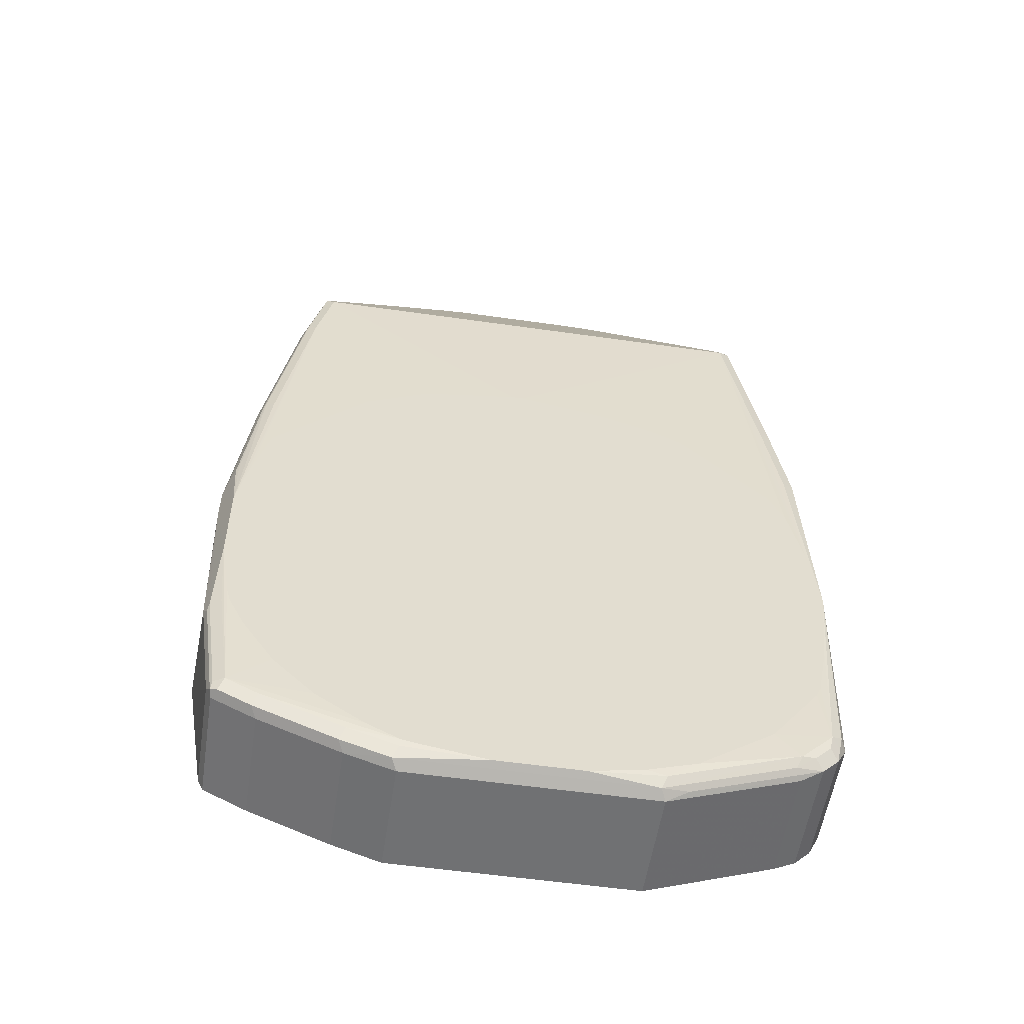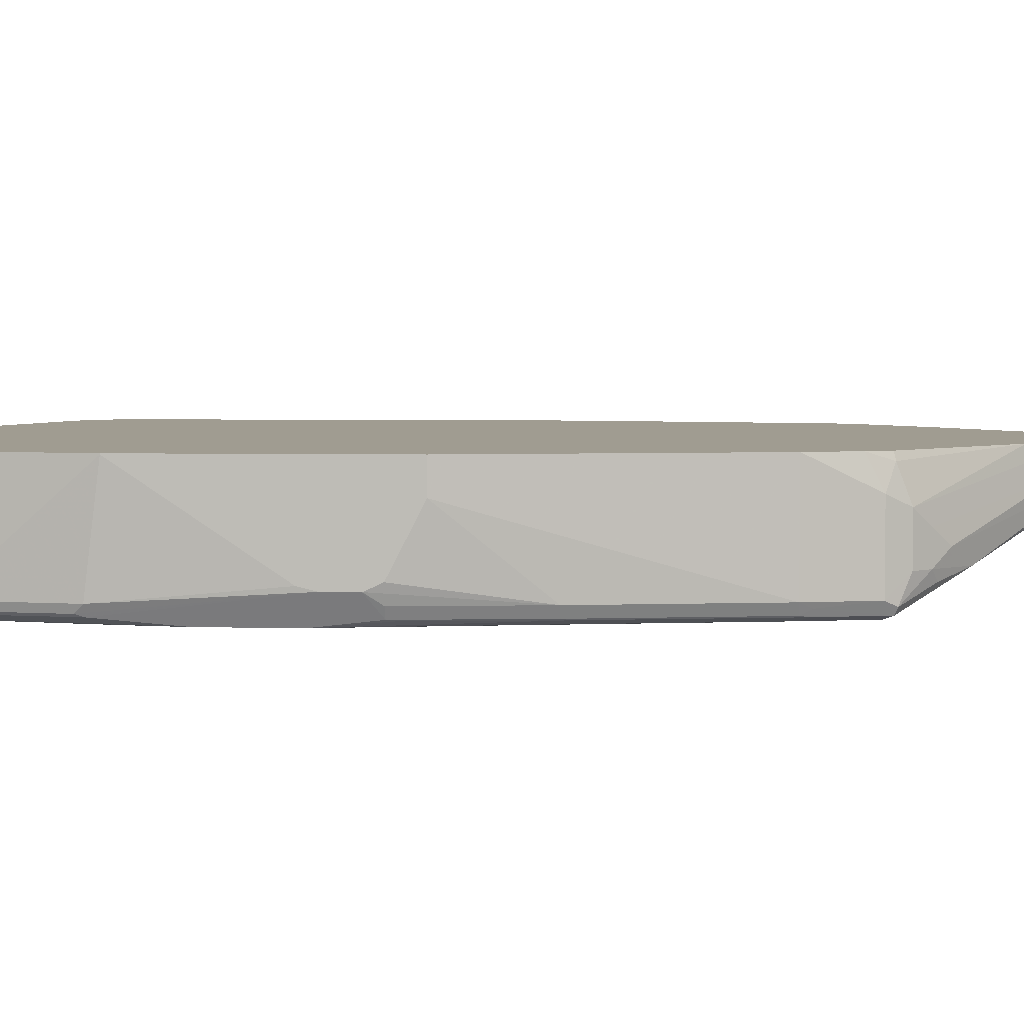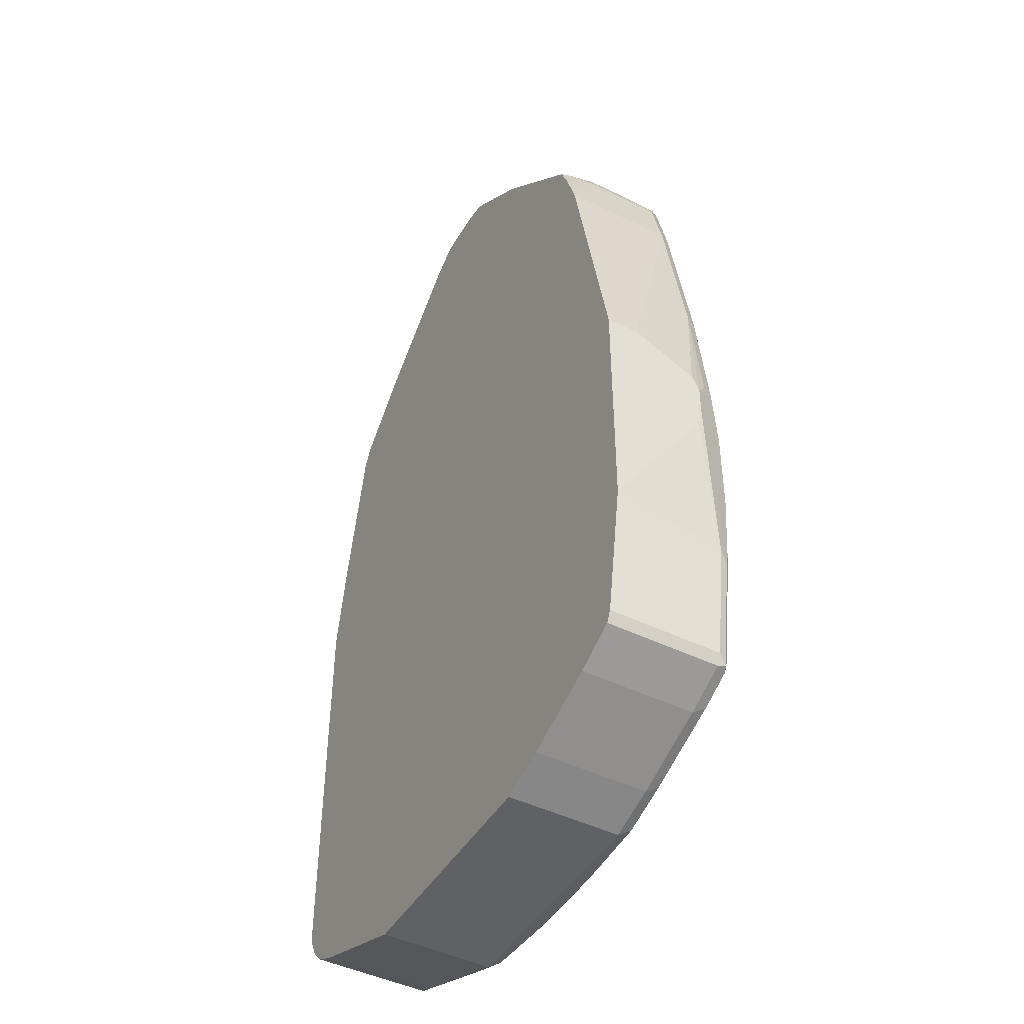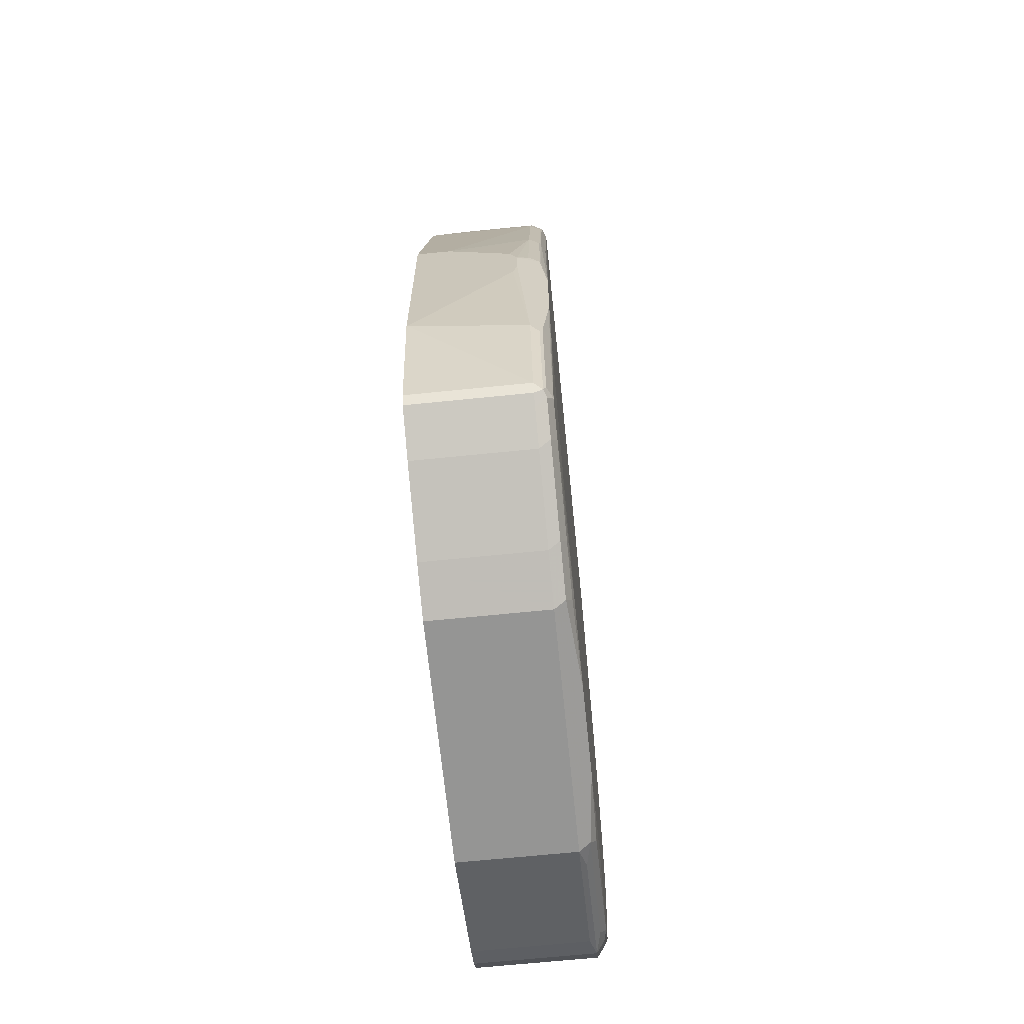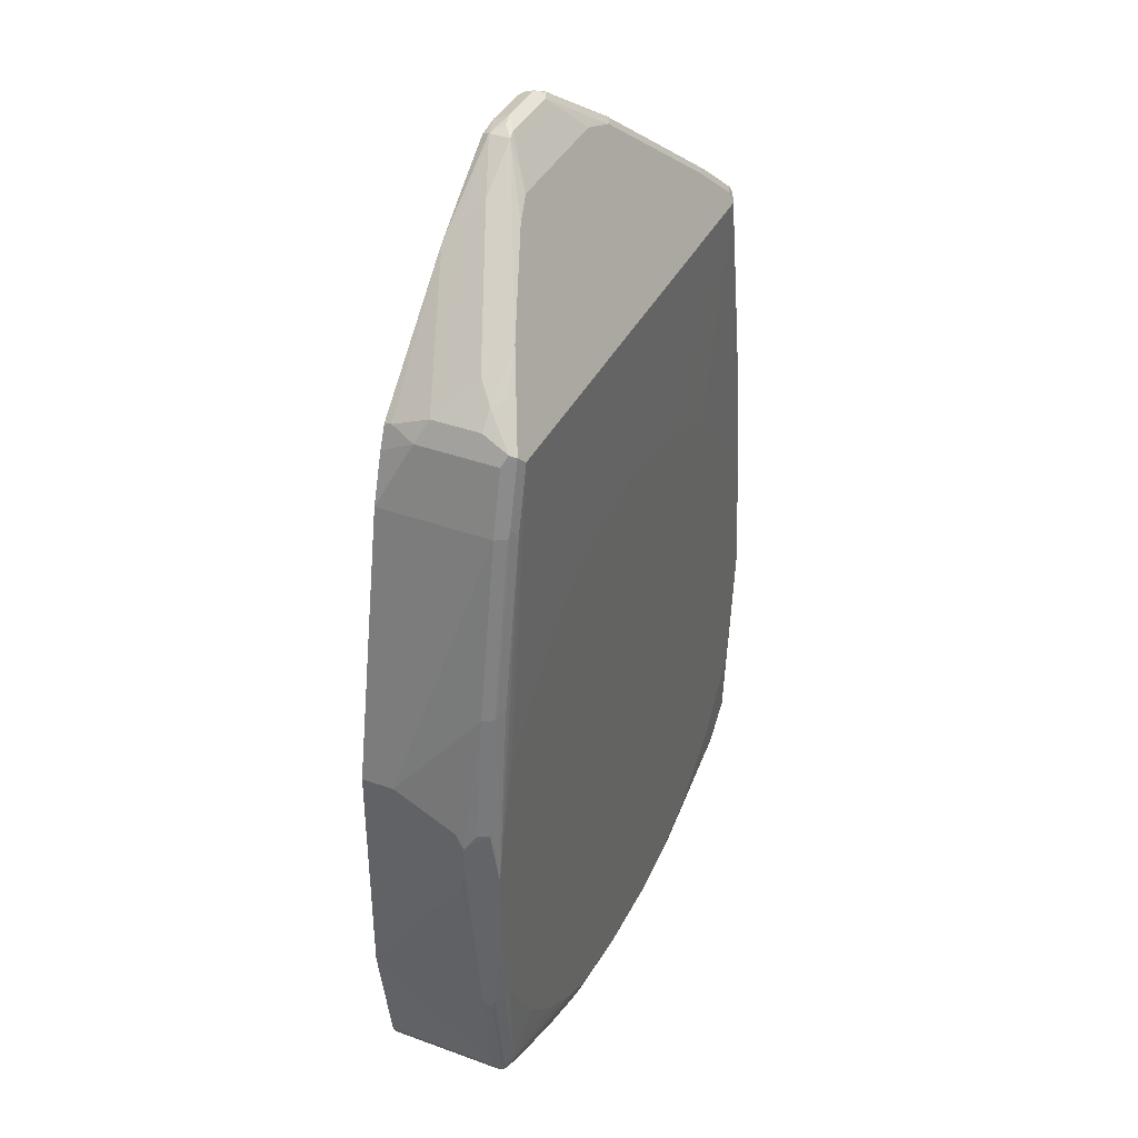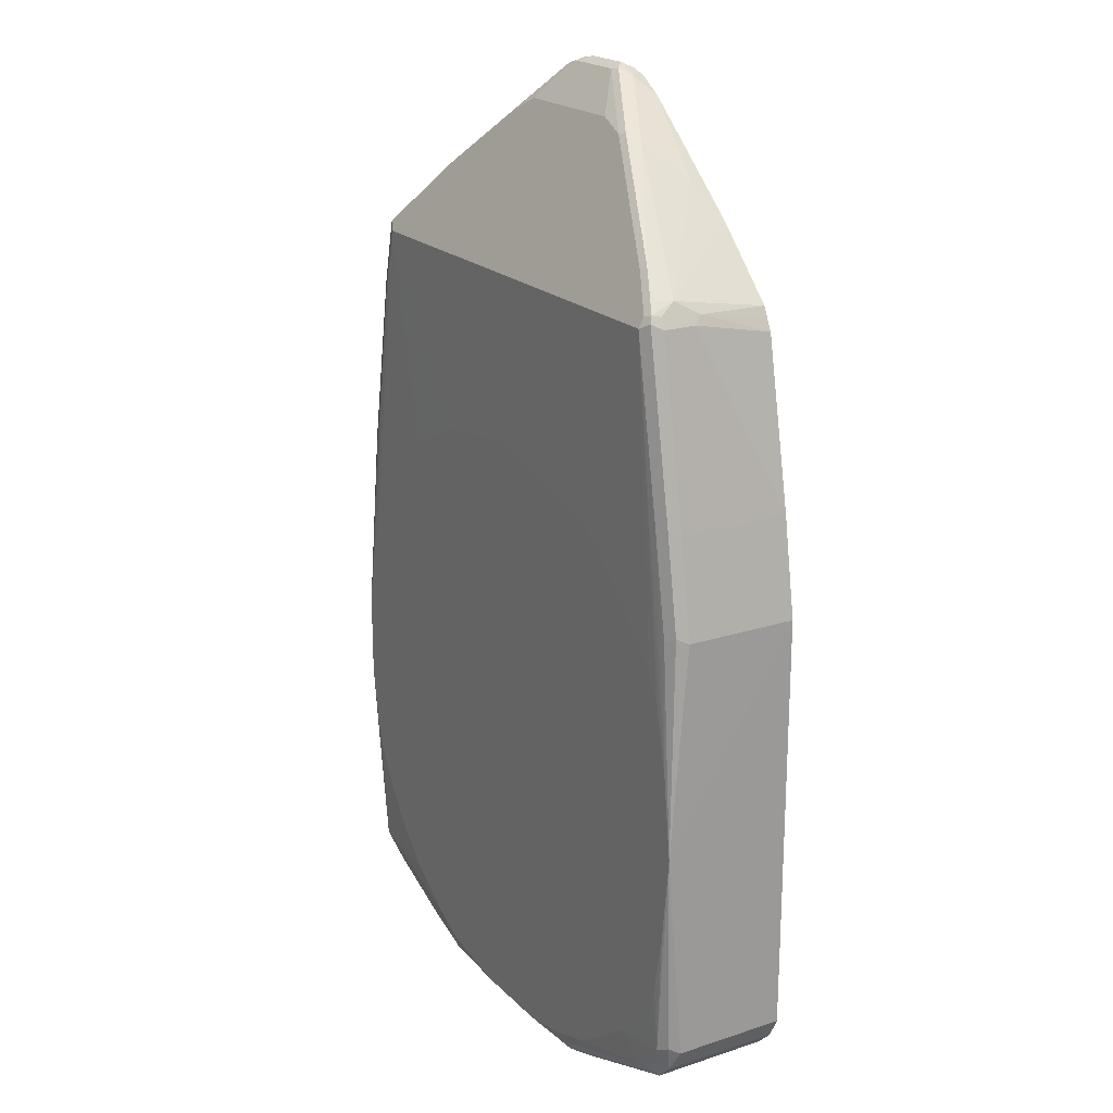
<metadata>
{"format":"obj","ext":"obj","renderer":"f3d","projection":"perspective","resolution":1024,"background":"white","views":[{"elev":-55.2,"azim":171.4,"up":"+Y"},{"elev":4.3,"azim":94.1,"up":"+Z"},{"elev":-45.8,"azim":60.7,"up":"+Y"},{"elev":-67.4,"azim":95.8,"up":"+Y"},{"elev":38.9,"azim":114.6,"up":"+Y"},{"elev":20.3,"azim":-120.8,"up":"+Y"}]}
</metadata>
<code>
v -0.3569 -0.1864 -0.08653
v -0.356 0.03388 0.05061
v -0.356 0.03388 -0.06779
v -0.3503 0.03955 -0.0791
v -0.339 0.03388 -0.08475
v -0.3466 -0.1035 -0.08653
v -0.3466 -0.2788 -0.08653
v -0.339 -0.4068 -0.08475
v -0.3503 -0.4011 -0.0791
v -0.356 -0.4068 -0.06779
v -0.356 -0.4068 0.05061
v -0.339 0.1356 0.05061
v -0.339 0.1356 -0.06779
v -0.3334 0.1412 -0.0791
v -0.3221 0.1356 -0.08475
v -0.2881 0.322 -0.08475
v -0.3319 -0.03474 -0.08653
v -0.3355 -0.3355 -0.08653
v -0.3301 -0.347 -0.08653
v -0.2793 -0.4148 -0.08653
v -0.3051 -0.4407 -0.08475
v -0.3192 -0.4379 -0.08193
v -0.3362 -0.4209 -0.08193
v -0.3446 -0.4294 -0.07345
v -0.3475 -0.4152 -0.07628
v -0.3474 -0.424 0.05061
v -0.3051 0.305 0.05061
v -0.3051 0.322 -0.0339
v -0.3051 0.322 -0.06779
v -0.2995 0.3277 -0.0791
v -0.2881 0.3333 -0.0791
v -0.2542 0.356 -0.06779
v -0.1356 0.4577 -0.01695
v 0.2118 0.3305 -0.08051
v 0.2034 0.322 -0.08475
v -0.03386 0.1477 -0.08653
v -0.1186 0.132 -0.08653
v -0.1356 0.1276 -0.08653
v -0.1864 0.1106 -0.08653
v -0.2203 0.0937 -0.08653
v -0.3149 -0.0008363 -0.08653
v -0.1999 -0.471 -0.08653
v -0.2995 -0.452 -0.0791
v -0.1695 -0.4915 -0.08475
v -0.1639 -0.5029 -0.0791
v -0.3277 -0.4463 -0.07345
v -0.3446 -0.4294 0.05061
v -0.2995 0.3164 0.05061
v -0.3009 0.3305 -0.02543
v -0.2995 0.3333 -0.06779
v -0.2966 0.3347 -0.07628
v -0.2542 0.3672 -0.06214
v -0.1356 0.4689 -0.0113
v -0.1017 0.4802 -0.005651
v 0.05082 0.4577 -0.01695
v 0.0593 0.4661 -0.01273
v 0.144 0.3983 -0.04661
v 0.1808 0.3672 -0.0565
v 0.2147 0.3333 -0.07345
v 0.2203 0.322 -0.06779
v 0.2317 0.2656 -0.07345
v 0.2317 0.2542 -0.0791
v 0.2288 0.2627 -0.08051
v 0.2203 0.2542 -0.08475
v 0.2665 -0.06774 -0.08653
v 0.2495 -0.004683 -0.08653
v 0.1478 0.09694 -0.08653
v 0.08001 0.1308 -0.08653
v -0.02175 0.1477 -0.08653
v -0.1489 -0.488 -0.08653
v -0.09229 -0.4991 -0.08653
v 0.0904 -0.5029 -0.0791
v -0.1695 -0.5084 -0.06779
v -0.1921 -0.4972 -0.07345
v -0.3223 -0.449 0.05061
v -0.3277 -0.4463 0.05061
v -0.3051 -0.4576 -0.06779
v -0.3164 -0.452 -0.06214
v -0.2938 0.3277 0.05061
v -0.2938 0.3446 -0.05085
v -0.2881 0.3453 -0.06779
v -0.2627 0.3686 -0.05932
v -0.144 0.4703 -0.008484
v -0.06776 0.5198 0.02259
v 0.03387 0.4802 -0.005651
v 0.00845 0.517 0.02118
v 0.1751 0.3785 -0.02824
v 0.1921 0.3616 -0.0452
v 0.209 0.3446 -0.0452
v 0.2373 0.2542 -0.06779
v 0.2203 0.322 0.01694
v 0.2656 0.06779 -0.0791
v 0.2627 0.07619 -0.08051
v 0.2542 0.06779 -0.08475
v 0.2788 -0.1298 -0.08653
v 0.2755 -0.1122 -0.08653
v 0.2676 -0.0731 -0.08653
v -0.001809 -0.4991 -0.08653
v 0.08472 -0.5084 -0.06779
v 0.08472 -0.4915 -0.08475
v 0.1356 -0.4746 -0.08475
v 0.1412 -0.4859 -0.0791
v 0.1356 -0.4915 -0.06779
v -0.1695 -0.5084 0.05061
v -0.3053 -0.4575 0.05061
v -0.3051 -0.4576 0.05061
v -0.226 0.3955 0.05061
v -0.1921 0.4293 0.0339
v -0.1751 0.4463 0.01694
v -0.1582 0.4632 -1.263e-05
v -0.07624 0.5212 0.02541
v -2.506e-05 0.5198 0.02259
v -0.002829 0.5227 0.03107
v 0.00845 0.517 0.04237
v 0.0565 0.4802 0.02259
v 0.1921 0.3616 -0.0113
v 0.209 0.3446 0.005639
v 0.2941 -0.03383 0.01694
v 0.2712 0.06779 -0.06779
v 0.2373 0.2542 0.05061
v 0.2118 0.3305 0.04237
v 0.2203 0.305 0.05061
v 0.2825 -0.06774 -0.0791
v 0.2796 -0.05924 -0.08051
v 0.2788 -0.2203 -0.08653
v 0.2941 -0.08474 -0.05636
v 0.06599 -0.488 -0.08653
v 0.08472 -0.5084 0.05061
v 0.08383 -0.4844 -0.08653
v 0.2203 -0.4407 -0.08475
v 0.226 -0.452 -0.0791
v 0.1356 -0.4915 0.05061
v 0.2203 -0.4576 -0.06779
v -0.1073 0.4971 0.05061
v -0.09038 0.5142 0.0339
v -0.0791 0.5198 0.0339
v -0.06776 0.5254 0.0339
v -0.01697 0.5254 0.0339
v -0.01723 0.5171 0.05061
v 0.004308 0.5128 0.05061
v 0.02374 0.4984 0.05061
v 0.0904 0.4463 0.05061
v 0.07345 0.4632 0.03955
v 0.2941 -0.03383 0.05061
v 0.2941 -0.03748 0.009599
v 0.2941 -0.0395 0.005639
v 0.2941 -0.06744 -0.04845
v 0.2941 -0.08424 -0.05625
v 0.2881 -0.06774 -0.06779
v 0.2102 0.3288 0.05061
v 0.2941 -0.1187 -0.05636
v 0.2825 -0.3051 -0.0791
v 0.2712 -0.3051 -0.08475
v 0.2542 -0.4237 -0.08475
v 0.2676 -0.2881 -0.08653
v 0.1177 -0.4674 -0.08653
v 0.2599 -0.4351 -0.0791
v 0.2203 -0.4576 0.05061
v 0.2542 -0.4407 -0.06779
v -0.08274 0.5127 0.05061
v -0.08223 0.513 0.05061
v -0.08051 0.517 0.04237
v -0.07343 0.5198 0.0452
v -0.02265 0.5198 0.0452
v -0.06802 0.5171 0.05061
v 0.2941 -0.2892 0.05061
v 0.2941 -0.1367 -0.05195
v 0.2881 -0.3051 -0.06779
v 0.2839 -0.3136 -0.07628
v 0.2656 -0.4237 -0.0791
v 0.1686 -0.4335 -0.08653
v 0.1785 -0.4237 -0.08653
v 0.1954 -0.4068 -0.08653
v 0.2124 -0.3898 -0.08653
v 0.2463 -0.339 -0.08653
v 0.2632 -0.3051 -0.08653
v 0.267 -0.4322 -0.07628
v 0.2656 -0.4351 -0.06779
v 0.2542 -0.4407 0.05061
v 0.2654 -0.4352 0.05061
v 0.2941 -0.2892 0.04974
v 0.2712 -0.4237 0.05061
v 0.2712 -0.4237 -0.06779
v 0.2711 -0.4239 0.05061
v 0.2656 -0.4351 0.05061
f 91 122 120
f 91 121 122
f 91 117 121
f 90 144 118
f 90 120 144
f 90 118 119
f 88 117 89
f 88 116 117
f 87 115 116
f 82 110 83
f 86 115 87
f 86 114 115
f 86 113 114
f 86 112 113
f 85 112 86
f 84 111 112
f 83 110 111
f 92 119 149
f 87 116 88
f 92 149 123
f 101 129 130
f 92 124 93
f 80 110 82
f 108 134 135
f 107 134 108
f 103 158 132
f 103 133 158
f 102 133 103
f 102 131 133
f 101 131 102
f 101 130 131
f 92 123 124
f 100 129 101
f 99 132 128
f 99 103 132
f 98 127 100
f 95 151 125
f 95 126 151
f 95 123 126
f 95 124 123
f 93 95 94
f 93 124 95
f 100 127 129
f 80 109 110
f 60 120 90
f 80 107 108
f 62 119 92
f 62 90 119
f 61 90 62
f 108 135 109
f 60 91 120
f 60 117 91
f 60 89 117
f 60 90 61
f 59 88 89
f 59 89 60
f 58 88 59
f 57 88 58
f 57 87 88
f 57 86 87
f 56 86 57
f 56 85 86
f 55 85 56
f 54 112 85
f 54 84 112
f 62 92 63
f 80 108 109
f 63 92 93
f 63 94 64
f 80 82 81
f 79 107 80
f 77 105 78
f 77 106 105
f 75 78 105
f 73 77 74
f 73 106 77
f 73 104 106
f 73 128 104
f 73 99 128
f 72 103 99
f 72 102 103
f 72 101 102
f 72 100 101
f 72 98 100
f 64 97 65
f 64 96 97
f 64 95 96
f 64 94 95
f 63 93 94
f 109 135 110
f 119 147 148
f 111 135 136
f 154 171 172
f 154 156 171
f 154 170 157
f 152 154 153
f 152 170 154
f 152 177 170
f 152 169 177
f 151 169 152
f 151 168 169
f 151 167 168
f 139 163 165
f 139 164 163
f 138 164 139
f 137 164 138
f 137 163 164
f 136 162 163
f 136 163 137
f 135 162 136
f 135 161 162
f 154 172 173
f 134 160 135
f 154 173 174
f 154 175 176
f 182 184 183
f 178 185 180
f 178 184 185
f 177 184 178
f 177 183 184
f 168 177 169
f 168 183 177
f 168 181 183
f 167 181 168
f 166 183 181
f 166 182 183
f 161 163 162
f 161 165 163
f 159 180 179
f 159 178 180
f 157 170 177
f 157 178 159
f 157 177 178
f 154 176 155
f 154 174 175
f 110 135 111
f 133 179 158
f 131 159 133
f 118 167 151
f 118 181 167
f 118 166 181
f 118 144 166
f 117 142 121
f 117 143 142
f 116 143 117
f 115 143 116
f 114 143 115
f 114 142 143
f 114 141 142
f 114 140 141
f 114 139 140
f 114 138 139
f 113 138 114
f 112 138 113
f 111 138 112
f 111 137 138
f 111 136 137
f 118 151 126
f 133 159 179
f 118 126 148
f 118 147 146
f 131 157 159
f 130 157 131
f 130 154 157
f 129 154 130
f 129 156 154
f 126 149 148
f 125 154 155
f 125 153 154
f 125 152 153
f 125 151 152
f 123 149 126
f 121 142 150
f 121 150 122
f 119 148 149
f 53 84 54
f 119 146 147
f 119 145 146
f 118 145 119
f 118 146 145
f 118 148 147
f 53 111 84
f 135 160 161
f 52 83 53
f 2 142 141
f 2 150 142
f 2 122 150
f 2 120 122
f 2 144 120
f 2 166 144
f 2 182 166
f 2 185 184
f 2 180 185
f 2 179 180
f 2 158 179
f 2 132 158
f 2 128 132
f 2 104 128
f 2 106 104
f 2 105 106
f 2 75 105
f 2 76 75
f 2 47 76
f 2 141 140
f 2 26 47
f 2 140 139
f 2 165 161
f 8 20 21
f 8 19 20
f 7 18 8
f 6 16 17
f 6 15 16
f 5 15 6
f 4 15 5
f 4 14 15
f 4 13 14
f 3 13 4
f 2 13 3
f 2 12 13
f 2 27 12
f 2 48 27
f 2 79 48
f 2 107 79
f 2 134 107
f 2 160 134
f 2 161 160
f 2 139 165
f 8 21 22
f 2 11 26
f 1 10 11
f 1 97 96
f 1 65 97
f 1 66 65
f 1 67 66
f 1 68 67
f 1 69 68
f 1 36 69
f 1 37 36
f 1 38 37
f 1 39 38
f 1 40 39
f 1 41 40
f 1 17 41
f 1 6 17
f 1 5 6
f 1 4 5
f 1 3 4
f 1 2 3
f 53 83 111
f 1 96 95
f 1 11 2
f 1 95 125
f 1 155 176
f 1 9 10
f 1 8 9
f 1 7 8
f 1 18 7
f 1 19 18
f 1 20 19
f 1 42 20
f 1 70 42
f 1 71 70
f 1 98 71
f 1 127 98
f 1 129 127
f 1 156 129
f 1 171 156
f 1 172 171
f 1 173 172
f 1 174 173
f 1 175 174
f 1 176 175
f 1 125 155
f 8 22 23
f 2 184 182
f 8 24 25
f 35 65 66
f 35 64 65
f 34 64 35
f 34 63 64
f 34 62 63
f 34 61 62
f 34 60 61
f 34 59 60
f 34 58 59
f 34 57 58
f 34 56 57
f 34 55 56
f 33 55 34
f 33 85 55
f 33 54 85
f 33 53 54
f 32 53 33
f 32 52 53
f 31 82 52
f 35 66 67
f 35 67 68
f 35 68 69
f 42 70 44
f 52 82 83
f 51 81 82
f 51 80 81
f 50 80 51
f 49 80 50
f 49 79 80
f 48 79 49
f 46 78 75
f 46 77 78
f 31 51 82
f 46 74 77
f 45 73 74
f 8 23 24
f 45 72 99
f 45 98 72
f 45 71 98
f 44 71 45
f 44 70 71
f 43 74 46
f 43 45 74
f 46 75 76
f 30 51 31
f 45 99 73
f 29 50 30
f 16 34 35
f 16 33 34
f 16 32 33
f 16 52 32
f 16 31 52
f 16 30 31
f 15 30 16
f 14 30 15
f 13 30 14
f 13 29 30
f 12 29 13
f 12 28 29
f 10 26 11
f 10 24 26
f 10 25 24
f 9 25 10
f 8 18 19
f 8 25 9
f 30 50 51
f 16 35 69
f 16 69 36
f 12 27 28
f 16 37 38
f 29 49 50
f 28 49 29
f 16 36 37
f 27 49 28
f 27 48 49
f 24 76 47
f 24 46 76
f 22 24 23
f 22 46 24
f 22 43 46
f 24 47 26
f 21 44 45
f 21 42 44
f 21 43 22
f 16 38 39
f 20 42 21
f 16 41 17
f 16 39 40
f 21 45 43
f 16 40 41

</code>
